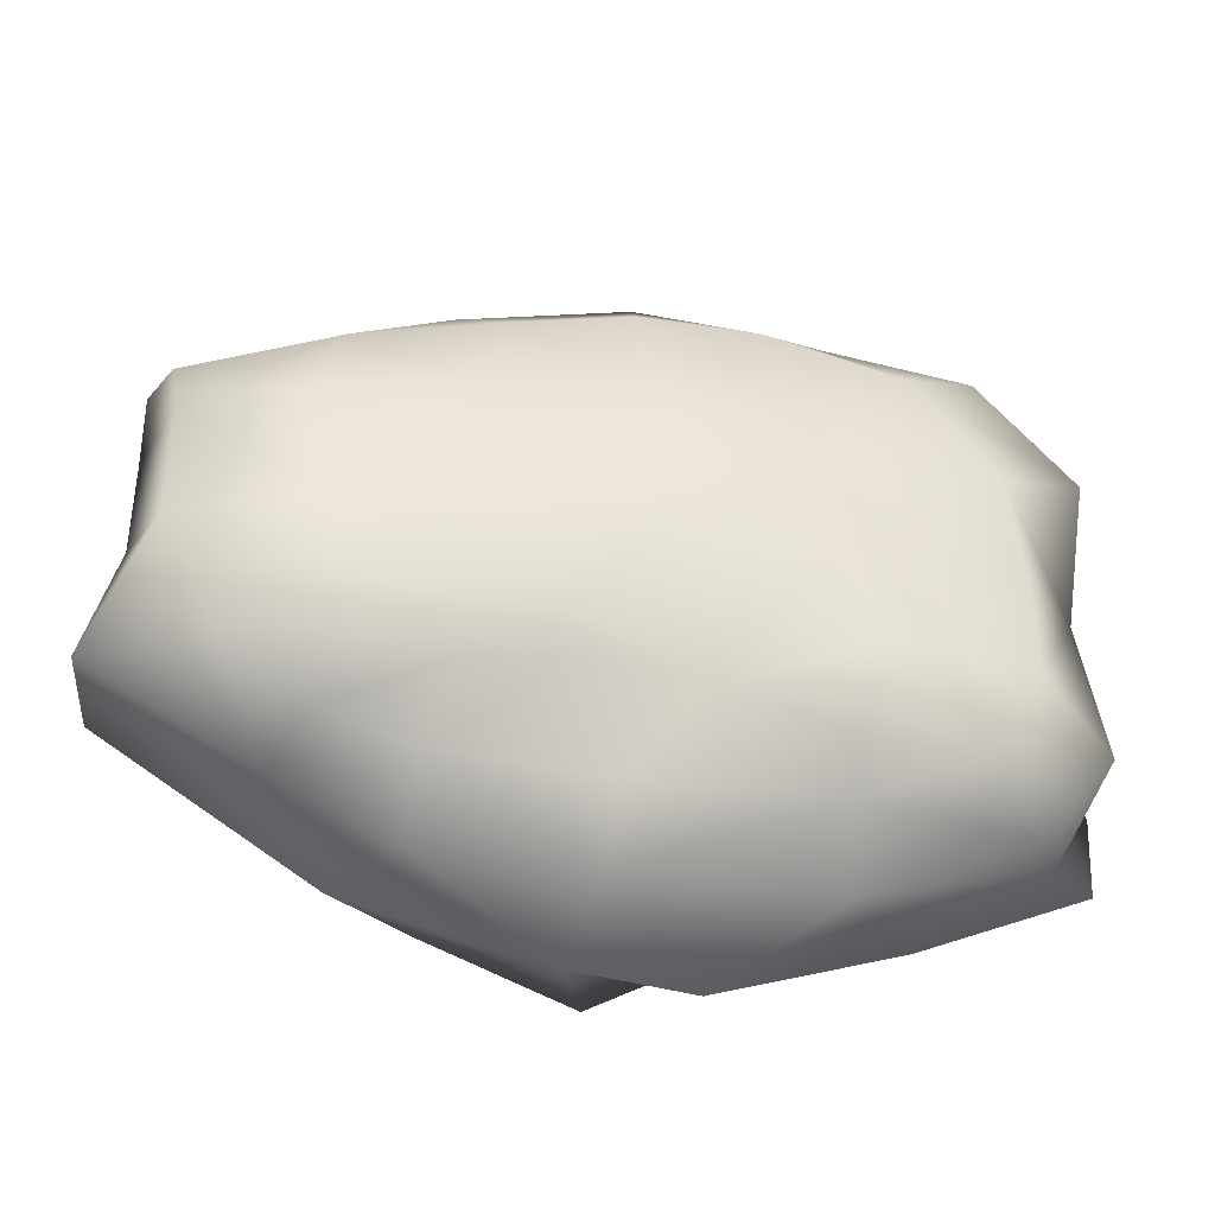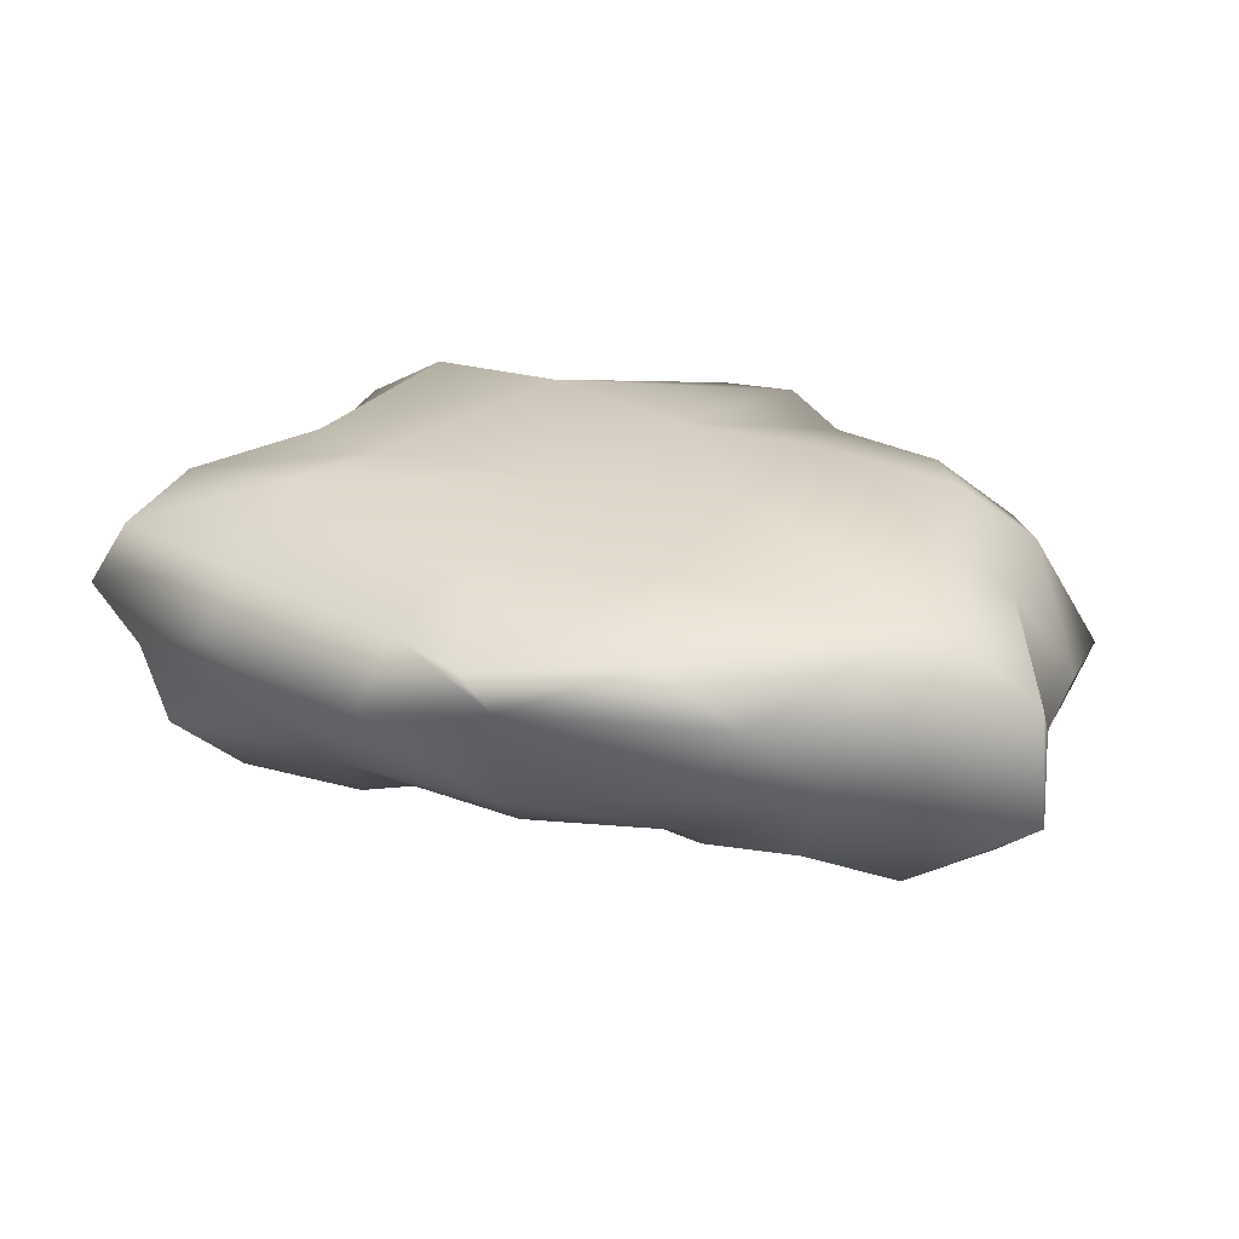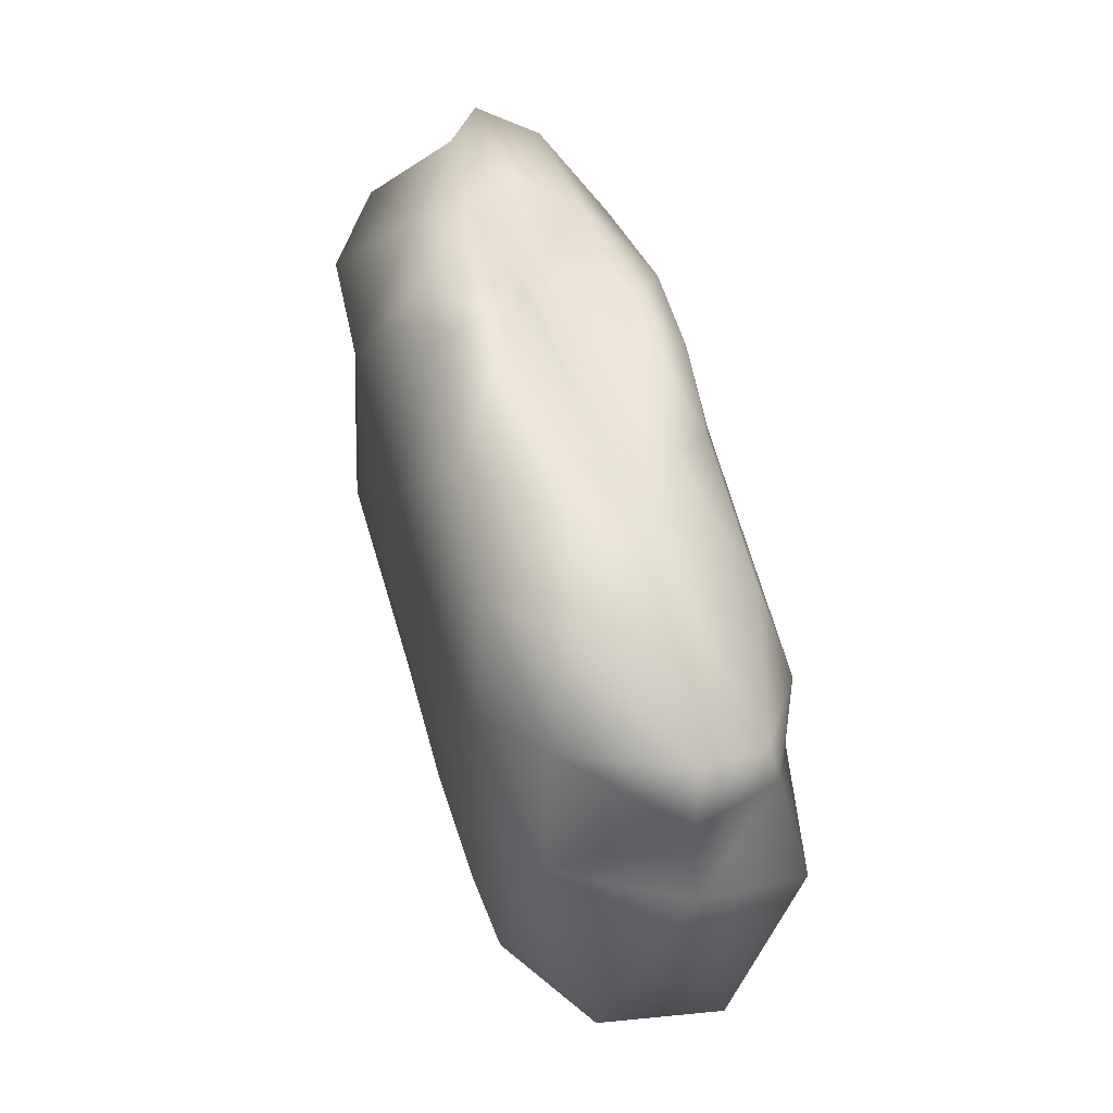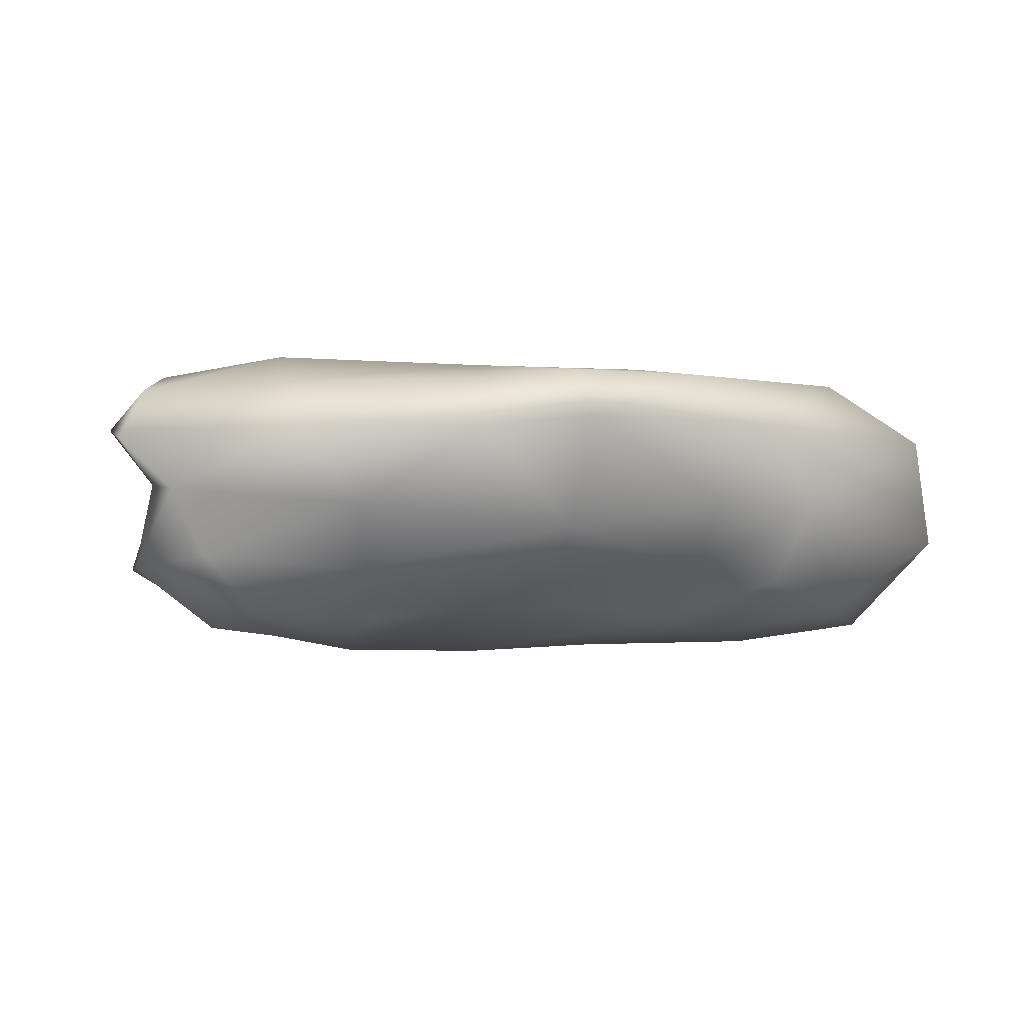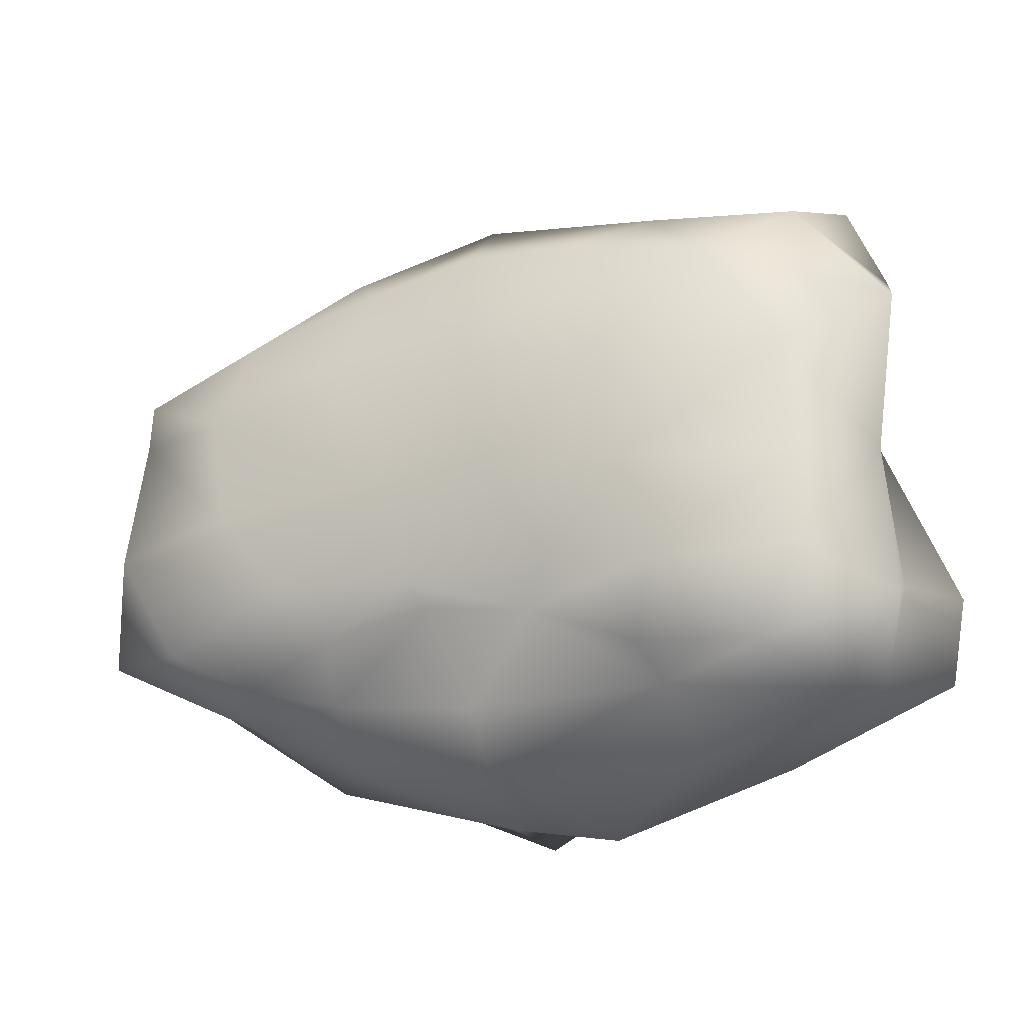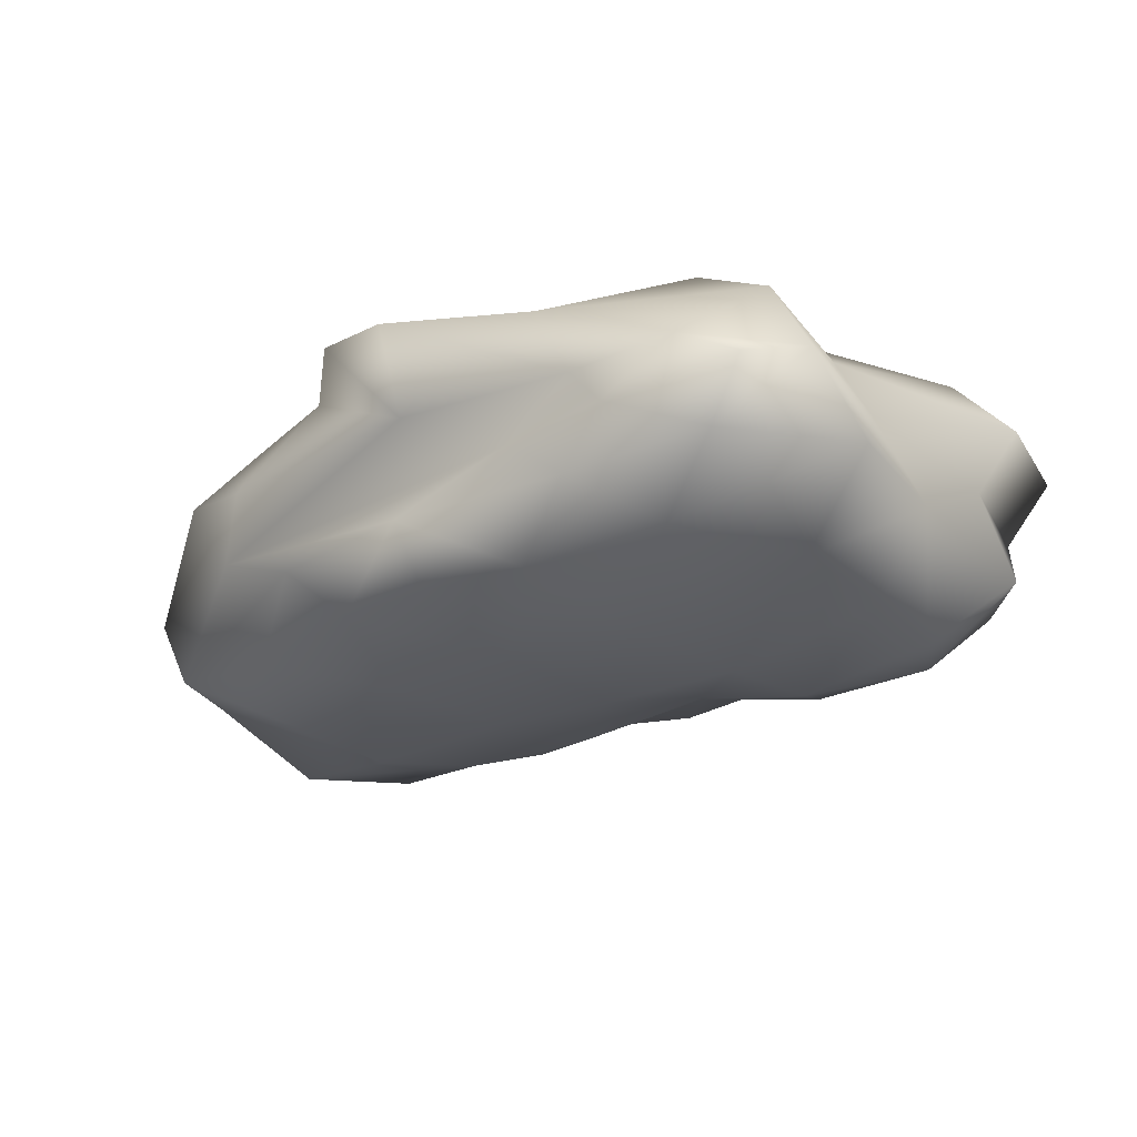
<metadata>
{"format":"obj","ext":"obj","renderer":"f3d","projection":"perspective","resolution":1024,"background":"white","views":[{"elev":-35.4,"azim":-10.2,"up":"+Z"},{"elev":28.0,"azim":-156.3,"up":"+Y"},{"elev":45.0,"azim":-103.9,"up":"+Z"},{"elev":-4.3,"azim":169.8,"up":"+Y"},{"elev":-18.7,"azim":23.7,"up":"+Z"},{"elev":-26.8,"azim":36.1,"up":"+Y"}]}
</metadata>
<code>
g default
v -66.01 -62.22 -3.559
v -66.03 -62.22 -3.344
v -66.3 -62.22 -3.355
v -66.25 -62.22 -3.534
v -65.95 -62.1 -3.553
v -66.08 -62.11 -3.299
v -66.3 -62.09 -3.34
v -66.25 -62.09 -3.599
v -65.99 -62.23 -3.466
v -66.14 -62.22 -3.529
v -65.97 -62.16 -3.573
v -66.17 -62.22 -3.328
v -65.97 -62.16 -3.313
v -66.31 -62.24 -3.463
v -66.39 -62.17 -3.365
v -66.32 -62.16 -3.564
v -66 -62.09 -3.446
v -66.13 -62.1 -3.609
v -66.2 -62.1 -3.278
v -66.32 -62.08 -3.45
v -66.15 -62.24 -3.457
v -66.14 -62.08 -3.476
v -65.97 -62.14 -3.434
v -66.11 -62.17 -3.314
v -66.39 -62.17 -3.457
v -66.18 -62.18 -3.604
v -65.99 -62.22 -3.404
v -66.19 -62.22 -3.521
v -65.94 -62.13 -3.569
v -66.23 -62.22 -3.335
v -66 -62.14 -3.308
v -66.27 -62.23 -3.504
v -66.34 -62.12 -3.329
v -66.29 -62.12 -3.594
v -66.02 -62.08 -3.361
v -66.17 -62.1 -3.631
v -66.24 -62.1 -3.318
v -66.35 -62.09 -3.522
v -65.99 -62.23 -3.515
v -66.07 -62.23 -3.553
v -65.98 -62.19 -3.58
v -66.11 -62.23 -3.332
v -65.99 -62.19 -3.319
v -66.32 -62.23 -3.405
v -66.38 -62.2 -3.374
v -66.3 -62.2 -3.552
v -65.96 -62.09 -3.51
v -66.03 -62.1 -3.581
v -66.16 -62.1 -3.271
v -66.32 -62.08 -3.386
v -66.22 -62.24 -3.454
v -66.07 -62.24 -3.462
v -66.12 -62.23 -3.504
v -66.16 -62.24 -3.391
v -66.18 -62.08 -3.388
v -66.14 -62.08 -3.55
v -66.05 -62.08 -3.48
v -66.24 -62.08 -3.452
v -65.96 -62.15 -3.35
v -65.96 -62.15 -3.52
v -65.95 -62.19 -3.457
v -65.99 -62.11 -3.431
v -66.3 -62.17 -3.322
v -66.05 -62.17 -3.306
v -66.17 -62.2 -3.3
v -66.16 -62.15 -3.291
v -66.41 -62.18 -3.523
v -66.39 -62.17 -3.405
v -66.38 -62.23 -3.476
v -66.37 -62.11 -3.446
v -66.26 -62.16 -3.591
v -66.06 -62.17 -3.6
v -66.12 -62.13 -3.634
v -66.17 -62.21 -3.574
v -66.24 -62.23 -3.392
v -66.25 -62.08 -3.381
v -65.98 -62.11 -3.353
v -66.29 -62.14 -3.312
v -66.4 -62.12 -3.521
v -66.26 -62.2 -3.563
v -66.2 -62.23 -3.51
v -66.06 -62.24 -3.517
v -66.09 -62.24 -3.397
v -66.09 -62.07 -3.364
v -66.03 -62.08 -3.522
v -66.23 -62.08 -3.54
v -65.94 -62.19 -3.376
v -65.95 -62.2 -3.536
v -65.93 -62.12 -3.521
v -66.25 -62.19 -3.316
v -66.07 -62.2 -3.311
v -66.07 -62.14 -3.31
v -66.35 -62.22 -3.532
v -66.38 -62.21 -3.402
v -66.36 -62.11 -3.376
v -66.18 -62.12 -3.622
v -66.03 -62.13 -3.604
v -66.07 -62.2 -3.571
g Rock1_Mesh2
f 30 3 75
f 75 3 44
f 50 7 76
f 76 7 37
f 35 6 77
f 77 6 31
f 37 7 78
f 78 7 33
f 79 38 34
f 34 38 8
f 28 4 80
f 80 4 46
f 81 51 32
f 32 51 14
f 82 52 53
f 53 52 21
f 83 42 54
f 54 42 12
f 55 19 84
f 84 19 49
f 56 22 85
f 85 22 57
f 86 38 58
f 58 38 20
f 87 59 43
f 43 59 13
f 88 60 61
f 61 60 23
f 89 47 62
f 62 47 17
f 90 63 45
f 45 63 15
f 64 24 91
f 91 24 65
f 92 49 66
f 66 49 19
f 67 16 93
f 93 16 46
f 68 25 94
f 94 25 69
f 95 50 70
f 70 50 20
f 96 71 34
f 34 71 16
f 97 72 73
f 73 72 26
f 40 10 98
f 98 10 74
f 75 44 51
f 51 44 14
f 21 54 51
f 51 54 75
f 12 30 54
f 54 30 75
f 76 37 55
f 55 37 19
f 22 58 55
f 55 58 76
f 58 20 76
f 76 20 50
f 77 31 59
f 59 31 13
f 62 77 23
f 23 77 59
f 17 35 62
f 62 35 77
f 78 33 63
f 63 33 15
f 24 66 63
f 63 66 78
f 19 37 66
f 66 37 78
f 67 79 16
f 16 79 34
f 70 79 25
f 25 79 67
f 20 38 70
f 70 38 79
f 71 80 16
f 16 80 46
f 74 80 26
f 26 80 71
f 10 28 74
f 74 28 80
f 28 81 4
f 4 81 32
f 53 81 10
f 10 81 28
f 53 21 81
f 81 21 51
f 40 82 10
f 10 82 53
f 39 82 1
f 1 82 40
f 39 9 82
f 82 9 52
f 52 83 21
f 21 83 54
f 9 27 52
f 52 27 83
f 27 2 83
f 83 2 42
f 35 84 6
f 6 84 49
f 57 84 17
f 17 84 35
f 57 22 84
f 84 22 55
f 85 57 47
f 47 57 17
f 48 85 5
f 5 85 47
f 18 56 48
f 48 56 85
f 56 86 22
f 22 86 58
f 18 36 56
f 56 36 86
f 36 8 86
f 86 8 38
f 27 87 2
f 2 87 43
f 9 61 27
f 27 61 87
f 61 23 87
f 87 23 59
f 88 61 39
f 39 61 9
f 41 88 1
f 1 88 39
f 41 11 88
f 88 11 60
f 60 89 23
f 23 89 62
f 11 29 60
f 60 29 89
f 29 5 89
f 89 5 47
f 30 90 3
f 3 90 45
f 12 65 30
f 30 65 90
f 24 63 65
f 65 63 90
f 91 65 42
f 42 65 12
f 43 91 2
f 2 91 42
f 13 64 43
f 43 64 91
f 64 92 24
f 24 92 66
f 13 31 64
f 64 31 92
f 31 6 92
f 92 6 49
f 93 46 32
f 32 46 4
f 14 69 32
f 32 69 93
f 25 67 69
f 69 67 93
f 44 94 14
f 14 94 69
f 3 45 44
f 44 45 94
f 15 68 45
f 45 68 94
f 95 70 68
f 68 70 25
f 33 95 15
f 15 95 68
f 33 7 95
f 95 7 50
f 36 96 8
f 8 96 34
f 73 96 18
f 18 96 36
f 73 26 96
f 96 26 71
f 48 97 18
f 18 97 73
f 5 29 48
f 48 29 97
f 29 11 97
f 97 11 72
f 72 98 26
f 26 98 74
f 11 41 72
f 72 41 98
f 41 1 98
f 98 1 40

</code>
